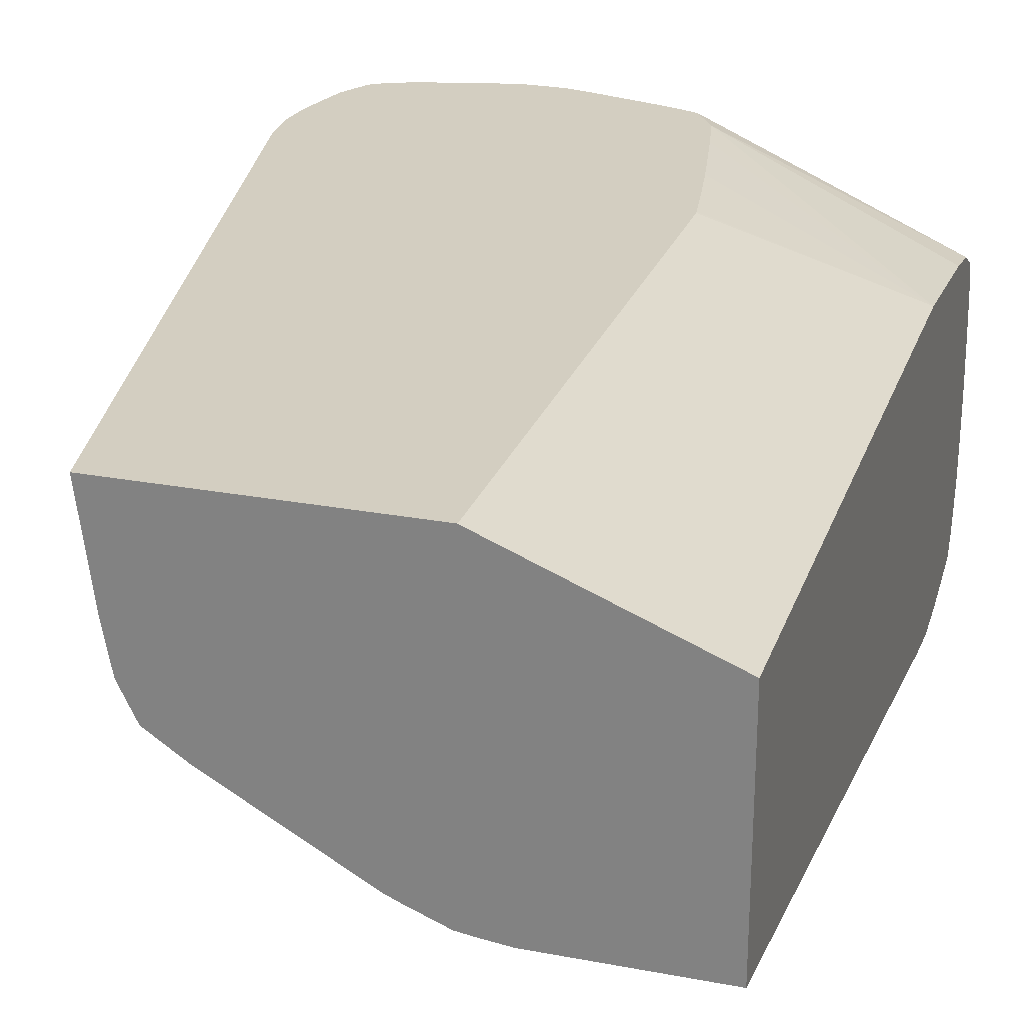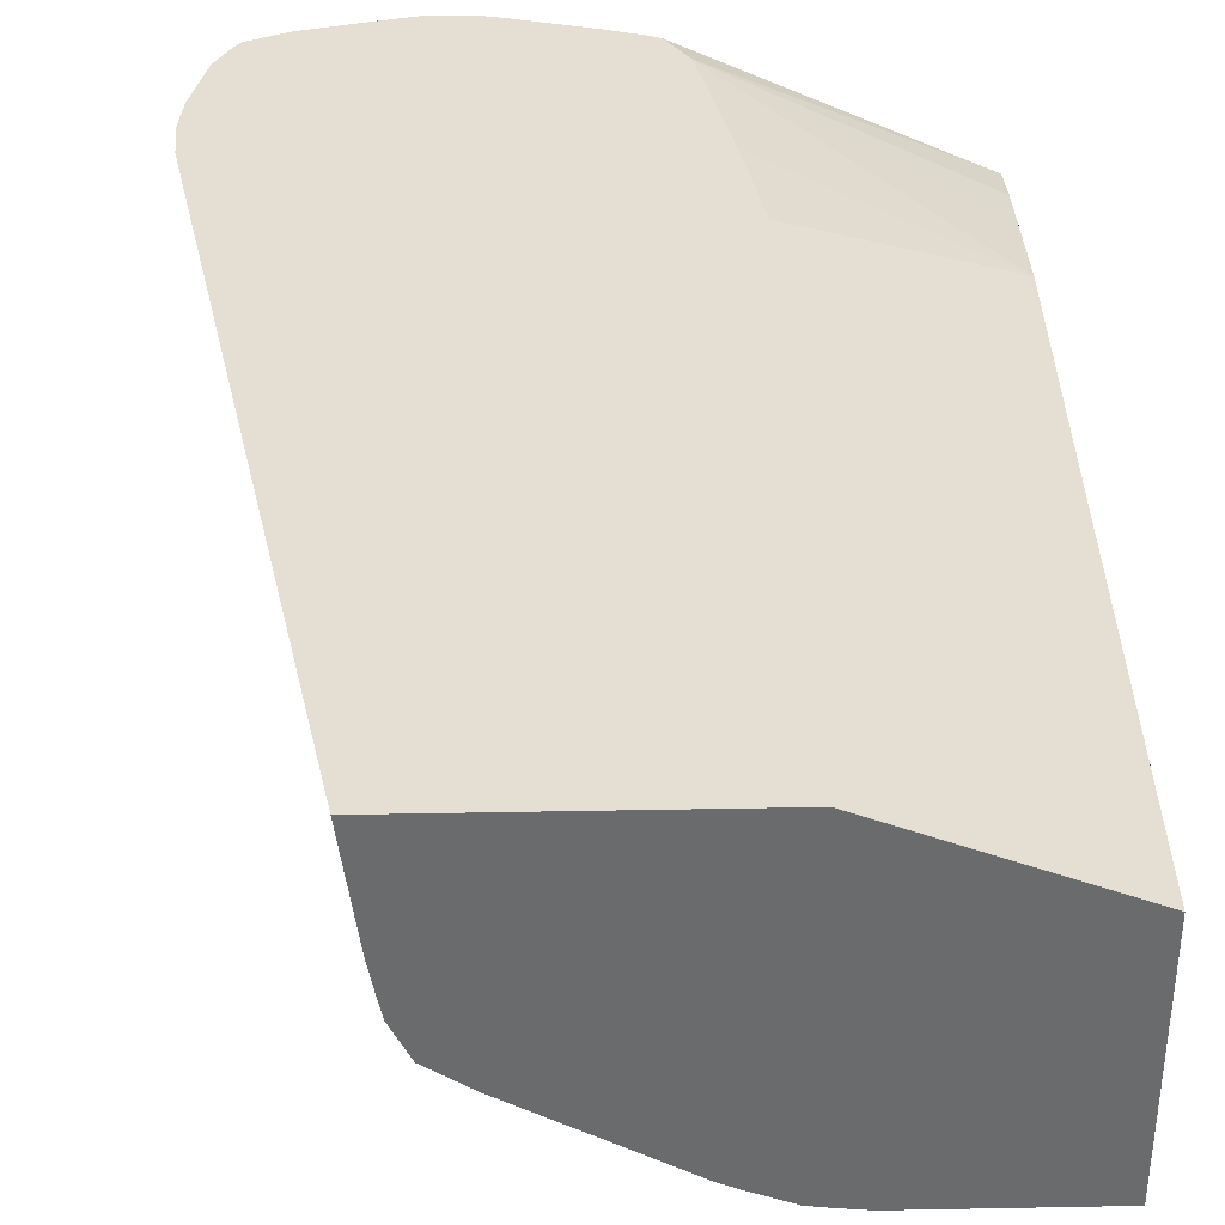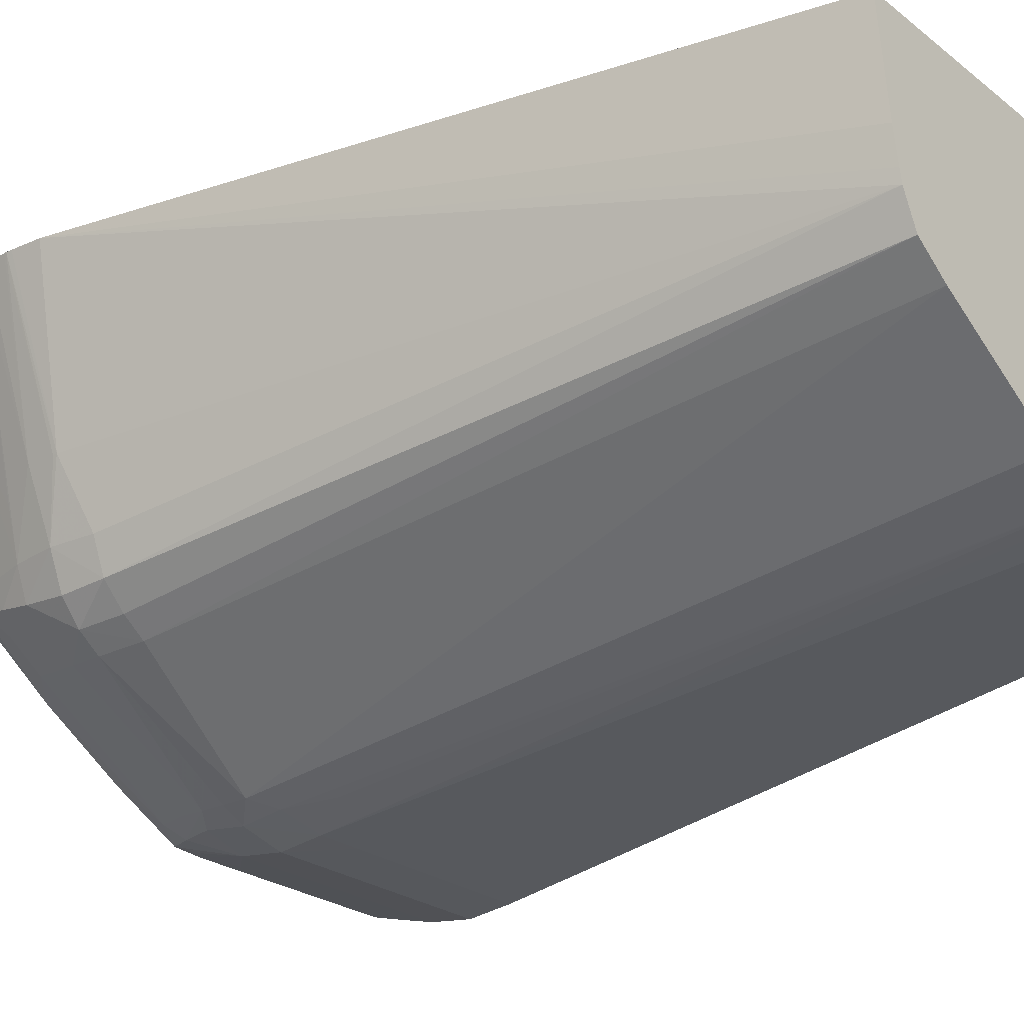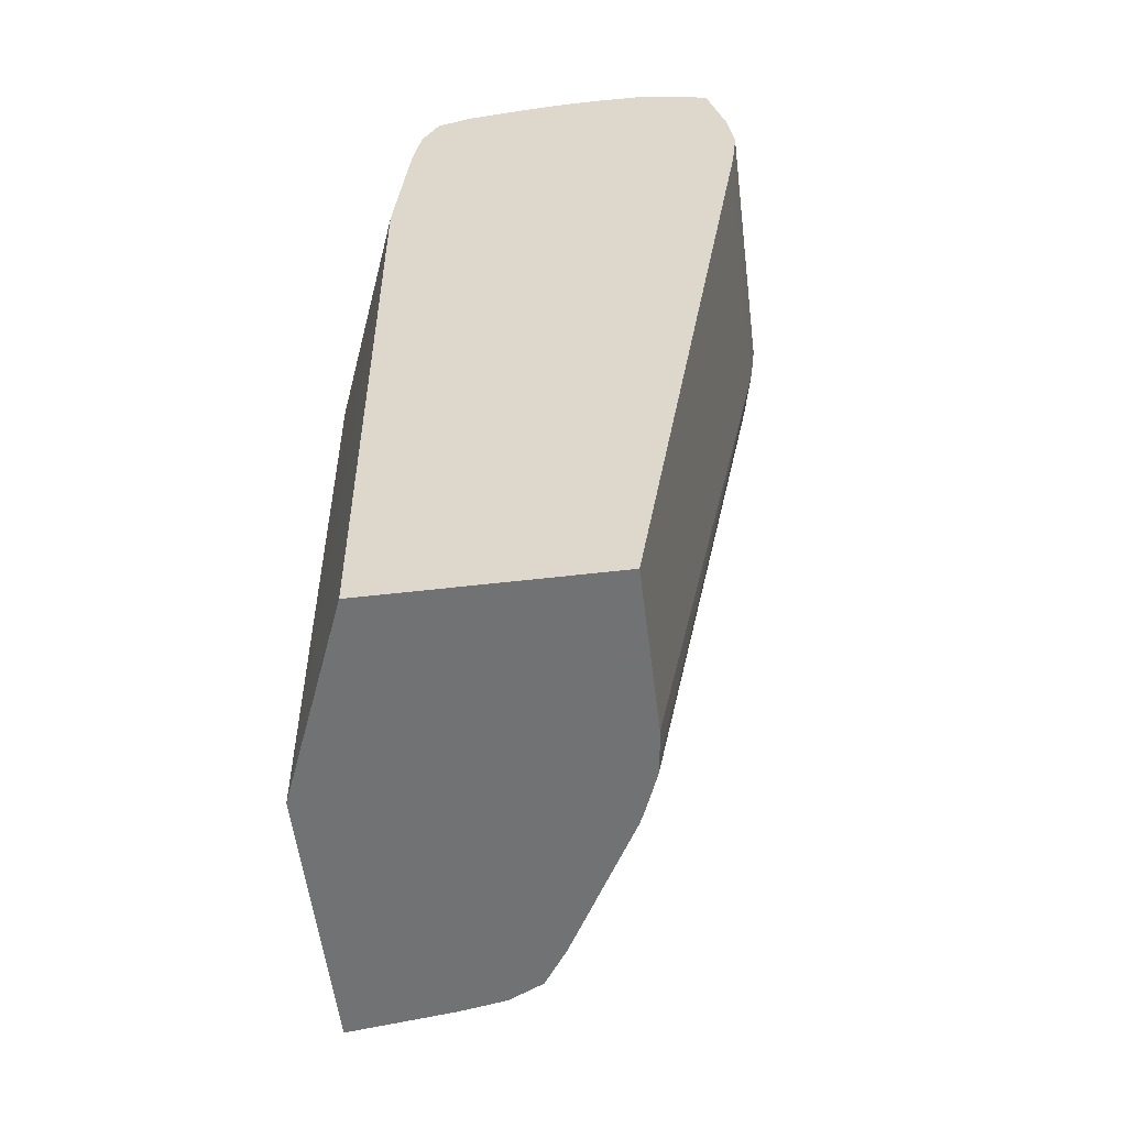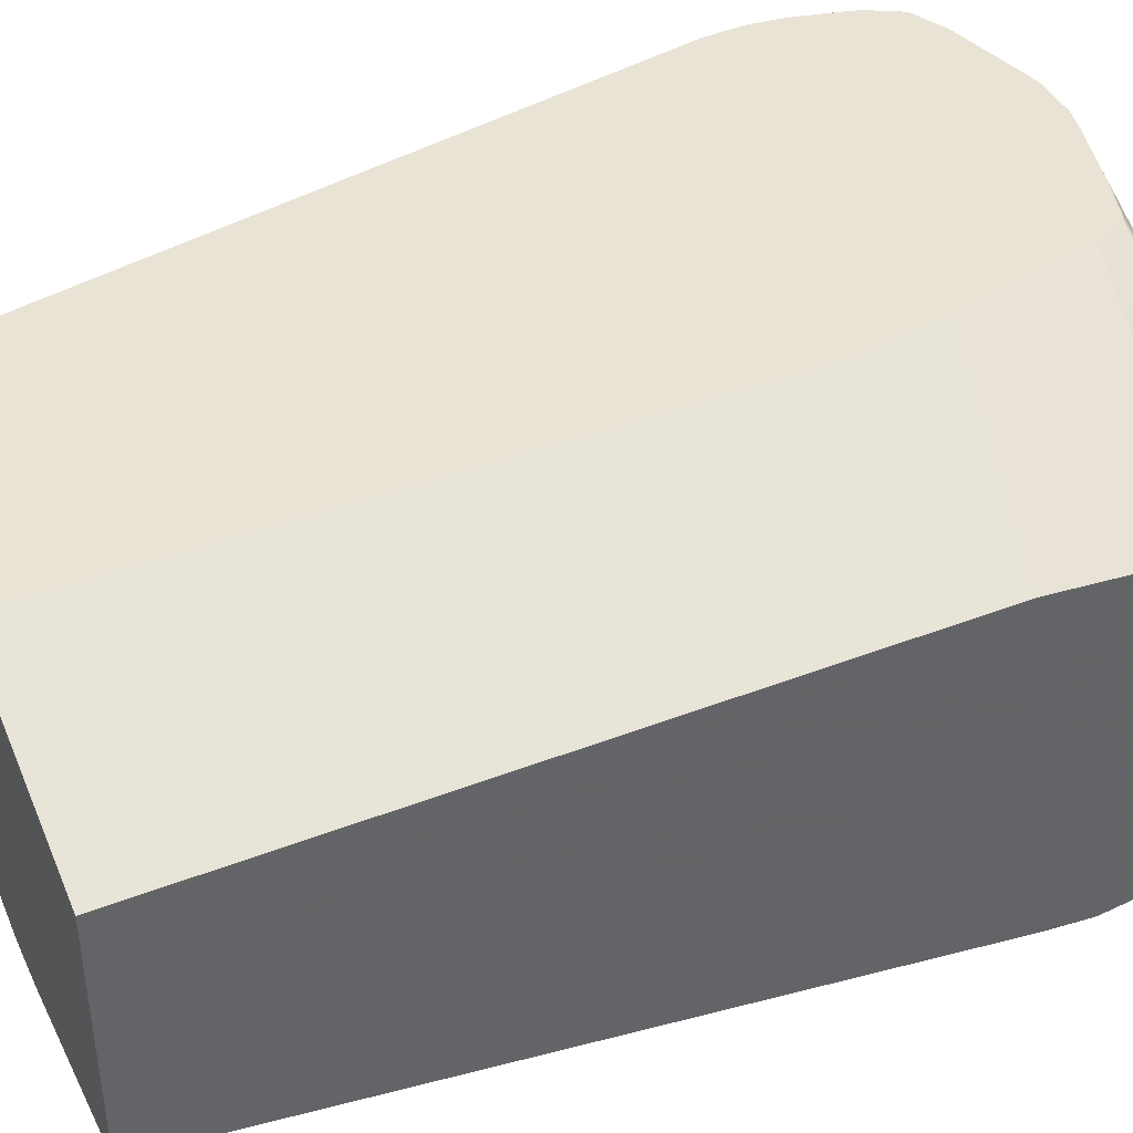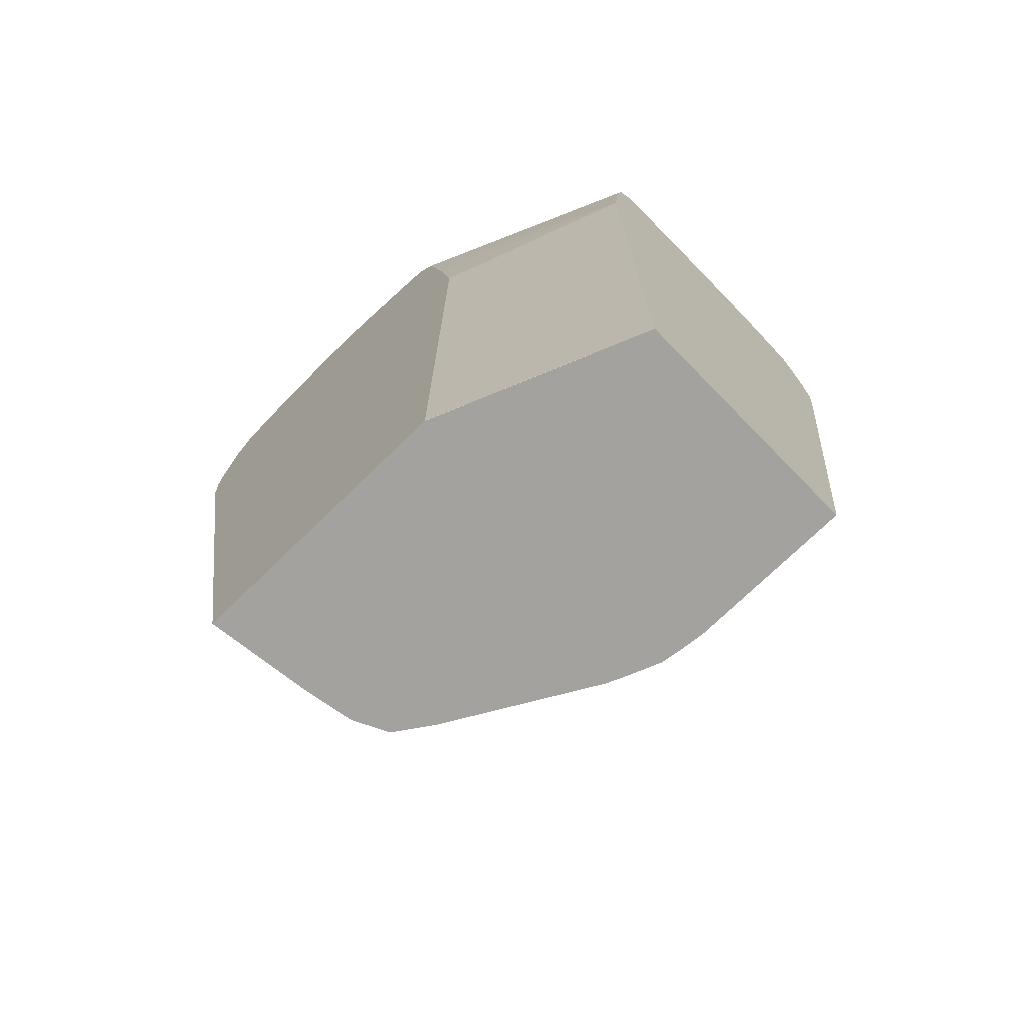
<metadata>
{"format":"obj","ext":"obj","renderer":"f3d","projection":"perspective","resolution":1024,"background":"white","views":[{"elev":25.3,"azim":-163.0,"up":"+Y"},{"elev":36.9,"azim":178.6,"up":"+Y"},{"elev":-25.0,"azim":129.1,"up":"+Y"},{"elev":-55.6,"azim":-83.0,"up":"+Z"},{"elev":41.3,"azim":-115.0,"up":"+Y"},{"elev":-72.5,"azim":-135.7,"up":"+Z"}]}
</metadata>
<code>
v 0.1342 -0.1484 0.43
v 0.1342 -0.1484 0.4303
v 0.1342 -0.1484 0.43
v 0.1342 -0.1484 0.4294
v 0.1293 -0.1649 0.4311
v 0.1339 -0.1484 0.4326
v 0.1335 -0.1507 0.43
v 0.1294 -0.1651 0.4281
v 0.1294 -0.1651 0.4277
v 0.134 -0.1484 0.4263
v 0.1338 -0.1484 0.4336
v 0.1267 -0.1718 0.4345
v 0.1273 -0.1718 0.43
v 0.127 -0.1718 0.4255
v 0.1185 -0.1628 0.3574
v 0.1188 -0.1616 0.3574
v 0.1193 -0.1584 0.3574
v 0.1195 -0.1571 0.3574
v 0.1202 -0.1522 0.3574
v 0.1206 -0.1484 0.3574
v 0.1298 -0.1582 0.4386
v 0.1294 -0.1608 0.4369
v 0.128 -0.1673 0.4345
v 0.1334 -0.1484 0.4351
v 0.131 -0.1539 0.4389
v 0.1255 -0.1748 0.4345
v 0.1256 -0.172 0.4391
v 0.1251 -0.1743 0.4377
v 0.1258 -0.1753 0.43
v 0.1256 -0.175 0.4255
v 0.117 -0.166 0.3574
v 0.09513 -0.1484 0.3574
v 0.1295 -0.1567 0.4414
v 0.1327 -0.1484 0.4379
v 0.1322 -0.1495 0.4389
v 0.1226 -0.1773 0.4348
v 0.1238 -0.1776 0.43
v 0.1247 -0.1736 0.4407
v 0.123 -0.1755 0.4391
v 0.1233 -0.1773 0.4255
v 0.1135 -0.1683 0.3574
v 0.1211 -0.1788 0.4255
v 0.07622 -0.156 0.3574
v 0.09509 -0.1484 0.3574
v 0.1299 -0.1539 0.4417
v 0.1252 -0.1706 0.4415
v 0.1325 -0.1484 0.4389
v 0.1203 -0.1784 0.4365
v 0.1211 -0.1788 0.4335
v 0.1216 -0.1791 0.43
v 0.1197 -0.1779 0.4389
v 0.123 -0.172 0.4423
v 0.1217 -0.1749 0.4418
v 0.1165 -0.1788 0.4415
v 0.1031 -0.1742 0.3574
v 0.1072 -0.1874 0.4276
v 0.07622 -0.1558 0.4211
v 0.07622 -0.1782 0.3574
v 0.09466 -0.1484 0.4166
v 0.1312 -0.1484 0.4414
v 0.1305 -0.1495 0.4421
v 0.1257 -0.1673 0.4419
v 0.1227 -0.1673 0.4434
v 0.1072 -0.1874 0.4324
v 0.1174 -0.1793 0.4389
v 0.1095 -0.1862 0.43
v 0.1182 -0.1718 0.4438
v 0.1181 -0.1763 0.4423
v 0.1138 -0.1795 0.442
v 0.1081 -0.1835 0.4417
v 0.111 -0.1825 0.4403
v 0.1005 -0.1757 0.3574
v 0.1072 -0.1875 0.43
v 0.1048 -0.1886 0.43
v 0.1049 -0.1881 0.4259
v 0.07622 -0.1565 0.4278
v 0.09873 -0.1484 0.4389
v 0.09779 -0.1484 0.4345
v 0.09677 -0.1484 0.4291
v 0.09619 -0.1484 0.426
v 0.09535 -0.1484 0.4211
v 0.09471 -0.1484 0.417
v 0.09146 -0.1782 0.3574
v 0.07622 -0.1892 0.4255
v 0.1306 -0.1484 0.4422
v 0.1281 -0.1484 0.4433
v 0.1271 -0.1495 0.4437
v 0.1271 -0.1539 0.4431
v 0.1227 -0.1628 0.4438
v 0.1182 -0.1673 0.4445
v 0.1119 -0.1831 0.4373
v 0.1094 -0.184 0.4388
v 0.1063 -0.187 0.4354
v 0.1049 -0.1865 0.4393
v 0.1034 -0.1878 0.4381
v 0.1049 -0.1881 0.4341
v 0.1138 -0.1762 0.4434
v 0.1123 -0.1656 0.4457
v 0.1138 -0.1718 0.4444
v 0.1093 -0.1762 0.4441
v 0.1048 -0.1844 0.4422
v 0.1018 -0.1873 0.441
v 0.09914 -0.1763 0.3574
v 0.1004 -0.1897 0.43
v 0.1004 -0.1892 0.4255
v 0.1032 -0.1877 0.4211
v 0.09565 -0.1777 0.3574
v 0.07622 -0.1571 0.4345
v 0.07622 -0.1579 0.4389
v 0.1007 -0.1484 0.4421
v 0.09417 -0.1779 0.3574
v 0.09592 -0.1892 0.4255
v 0.07622 -0.1895 0.4281
v 0.1271 -0.1484 0.4438
v 0.1237 -0.1484 0.4446
v 0.1186 -0.1584 0.4452
v 0.1178 -0.1625 0.4451
v 0.1153 -0.1637 0.4455
v 0.1004 -0.1891 0.4345
v 0.1048 -0.1807 0.4435
v 0.1138 -0.1625 0.4458
v 0.1138 -0.1584 0.446
v 0.109 -0.1629 0.4459
v 0.1093 -0.1658 0.4457
v 0.1048 -0.1762 0.4443
v 0.1093 -0.1718 0.4448
v 0.1003 -0.1856 0.4421
v 0.09878 -0.1874 0.4412
v 0.1003 -0.1879 0.4393
v 0.09592 -0.1891 0.4345
v 0.07622 -0.1897 0.43
v 0.07622 -0.1595 0.4419
v 0.1015 -0.1484 0.4425
v 0.1205 -0.1484 0.4454
v 0.1164 -0.1584 0.4457
v 0.116 -0.1607 0.4456
v 0.09592 -0.188 0.4389
v 0.1004 -0.1807 0.4436
v 0.117 -0.1539 0.4459
v 0.1177 -0.1495 0.446
v 0.1138 -0.1539 0.446
v 0.1103 -0.1584 0.4459
v 0.1067 -0.1656 0.4457
v 0.07622 -0.1718 0.4437
v 0.07622 -0.1762 0.4437
v 0.07622 -0.1807 0.4435
v 0.09592 -0.1874 0.4412
v 0.09592 -0.1851 0.4423
v 0.07622 -0.1891 0.4345
v 0.07622 -0.1609 0.4424
v 0.1138 -0.1484 0.446
v 0.1119 -0.1484 0.4455
v 0.1104 -0.1484 0.4451
v 0.1059 -0.1484 0.4439
v 0.1048 -0.1484 0.4436
v 0.12 -0.1484 0.4455
v 0.07622 -0.1877 0.4403
v 0.07622 -0.188 0.4389
v 0.07622 -0.1825 0.443
v 0.07622 -0.1851 0.4423
v 0.1187 -0.1484 0.4458
v 0.1179 -0.1484 0.446
v 0.07622 -0.1781 0.4436
v 0.07622 -0.1692 0.4435
v 0.07622 -0.1861 0.4419
v 0.07622 -0.1874 0.4412
v 0.07622 -0.1628 0.4429
v 0.07622 -0.1673 0.4434
f 1 2 3
f 1 3 4
f 1 4 10
f 1 10 20
f 1 20 32
f 1 32 44
f 1 44 59
f 1 59 82
f 1 82 81
f 1 81 80
f 1 80 79
f 1 79 78
f 1 78 77
f 1 77 110
f 1 110 133
f 1 133 155
f 1 155 154
f 1 154 153
f 1 153 152
f 1 152 151
f 1 151 162
f 1 162 161
f 1 161 156
f 1 156 134
f 1 134 115
f 1 115 114
f 1 114 86
f 1 86 85
f 1 85 60
f 1 60 47
f 1 47 34
f 1 34 24
f 1 24 11
f 1 11 6
f 1 6 2
f 2 5 3
f 2 6 5
f 3 5 7
f 3 7 8
f 3 8 9
f 3 9 4
f 4 9 10
f 5 6 11
f 5 11 12
f 5 12 13
f 5 13 8
f 5 8 7
f 8 13 9
f 9 13 14
f 9 14 15
f 9 15 10
f 10 15 16
f 10 16 17
f 10 17 18
f 10 18 19
f 10 19 20
f 11 21 22
f 11 22 23
f 11 23 12
f 11 24 25
f 11 25 21
f 12 26 13
f 12 23 21
f 12 21 27
f 12 27 28
f 12 28 26
f 13 29 30
f 13 30 14
f 13 26 29
f 14 30 15
f 15 31 41
f 15 41 55
f 15 55 72
f 15 72 103
f 15 103 107
f 15 107 111
f 15 111 83
f 15 83 58
f 15 58 43
f 15 43 32
f 15 32 20
f 15 20 19
f 15 19 18
f 15 18 17
f 15 17 16
f 15 30 31
f 21 23 22
f 21 25 33
f 21 33 27
f 24 34 25
f 25 35 33
f 25 34 35
f 26 28 36
f 26 36 37
f 26 37 29
f 27 33 38
f 27 38 28
f 28 38 39
f 28 39 36
f 29 37 30
f 30 37 40
f 30 40 31
f 31 40 42
f 31 42 41
f 32 43 44
f 33 45 46
f 33 46 38
f 33 35 47
f 33 47 45
f 34 47 35
f 36 39 48
f 36 48 49
f 36 49 37
f 37 49 50
f 37 50 42
f 37 42 40
f 38 51 39
f 38 46 52
f 38 52 53
f 38 53 54
f 38 54 51
f 39 51 48
f 41 42 56
f 41 56 55
f 42 50 56
f 43 57 44
f 43 58 84
f 43 84 113
f 43 113 131
f 43 131 149
f 43 149 158
f 43 158 157
f 43 157 166
f 43 166 165
f 43 165 160
f 43 160 159
f 43 159 146
f 43 146 163
f 43 163 145
f 43 145 144
f 43 144 164
f 43 164 168
f 43 168 167
f 43 167 150
f 43 150 132
f 43 132 109
f 43 109 108
f 43 108 76
f 43 76 57
f 44 57 59
f 45 47 60
f 45 60 61
f 45 61 62
f 45 62 46
f 46 62 63
f 46 63 52
f 48 64 49
f 48 51 65
f 48 65 64
f 49 64 50
f 50 64 66
f 50 66 56
f 51 54 65
f 52 63 67
f 52 67 53
f 53 67 68
f 53 68 54
f 54 68 69
f 54 69 70
f 54 70 71
f 54 71 65
f 55 56 72
f 56 66 73
f 56 73 74
f 56 74 75
f 56 75 72
f 57 76 77
f 57 77 78
f 57 78 79
f 57 79 80
f 57 80 81
f 57 81 82
f 57 82 59
f 58 83 112
f 58 112 84
f 60 85 61
f 61 85 86
f 61 86 87
f 61 87 88
f 61 88 62
f 62 88 63
f 63 88 87
f 63 87 89
f 63 89 90
f 63 90 67
f 64 65 91
f 64 91 92
f 64 92 93
f 64 93 94
f 64 94 95
f 64 95 96
f 64 96 74
f 64 74 73
f 64 73 66
f 65 71 94
f 65 94 92
f 65 92 91
f 67 97 68
f 67 90 98
f 67 98 99
f 67 99 100
f 67 100 97
f 68 97 101
f 68 101 70
f 68 70 69
f 70 101 102
f 70 102 94
f 70 94 71
f 72 75 103
f 74 96 104
f 74 104 105
f 74 105 75
f 75 105 106
f 75 106 107
f 75 107 103
f 76 108 77
f 77 108 109
f 77 109 110
f 83 111 105
f 83 105 112
f 84 112 113
f 86 114 87
f 87 114 89
f 89 115 116
f 89 116 117
f 89 117 90
f 89 114 115
f 90 117 118
f 90 118 98
f 92 94 93
f 94 102 95
f 95 119 96
f 95 102 119
f 96 119 104
f 97 100 120
f 97 120 101
f 98 118 121
f 98 121 122
f 98 122 123
f 98 123 124
f 98 124 125
f 98 125 126
f 98 126 100
f 98 100 99
f 100 126 120
f 101 127 102
f 101 120 127
f 102 128 129
f 102 129 119
f 102 127 128
f 104 119 130
f 104 130 149
f 104 149 131
f 104 131 113
f 104 113 112
f 104 112 105
f 105 111 107
f 105 107 106
f 109 132 110
f 110 132 133
f 115 134 116
f 116 134 135
f 116 135 136
f 116 136 117
f 117 136 118
f 118 136 121
f 119 129 128
f 119 128 137
f 119 137 130
f 120 126 125
f 120 125 138
f 120 138 127
f 121 136 135
f 121 135 139
f 121 139 140
f 121 140 122
f 122 140 141
f 122 141 142
f 122 142 123
f 123 143 124
f 123 142 144
f 123 144 145
f 123 145 143
f 124 143 146
f 124 146 138
f 124 138 125
f 127 147 128
f 127 138 148
f 127 148 147
f 128 147 137
f 130 137 158
f 130 158 149
f 132 150 151
f 132 151 152
f 132 152 153
f 132 153 154
f 132 154 155
f 132 155 133
f 134 156 139
f 134 139 135
f 137 147 157
f 137 157 158
f 138 146 159
f 138 159 160
f 138 160 148
f 139 156 140
f 140 156 161
f 140 161 162
f 140 162 151
f 140 151 141
f 141 151 142
f 142 151 144
f 143 145 163
f 143 163 146
f 144 151 164
f 147 148 165
f 147 165 166
f 147 166 157
f 148 160 165
f 150 167 151
f 151 167 168
f 151 168 164

</code>
